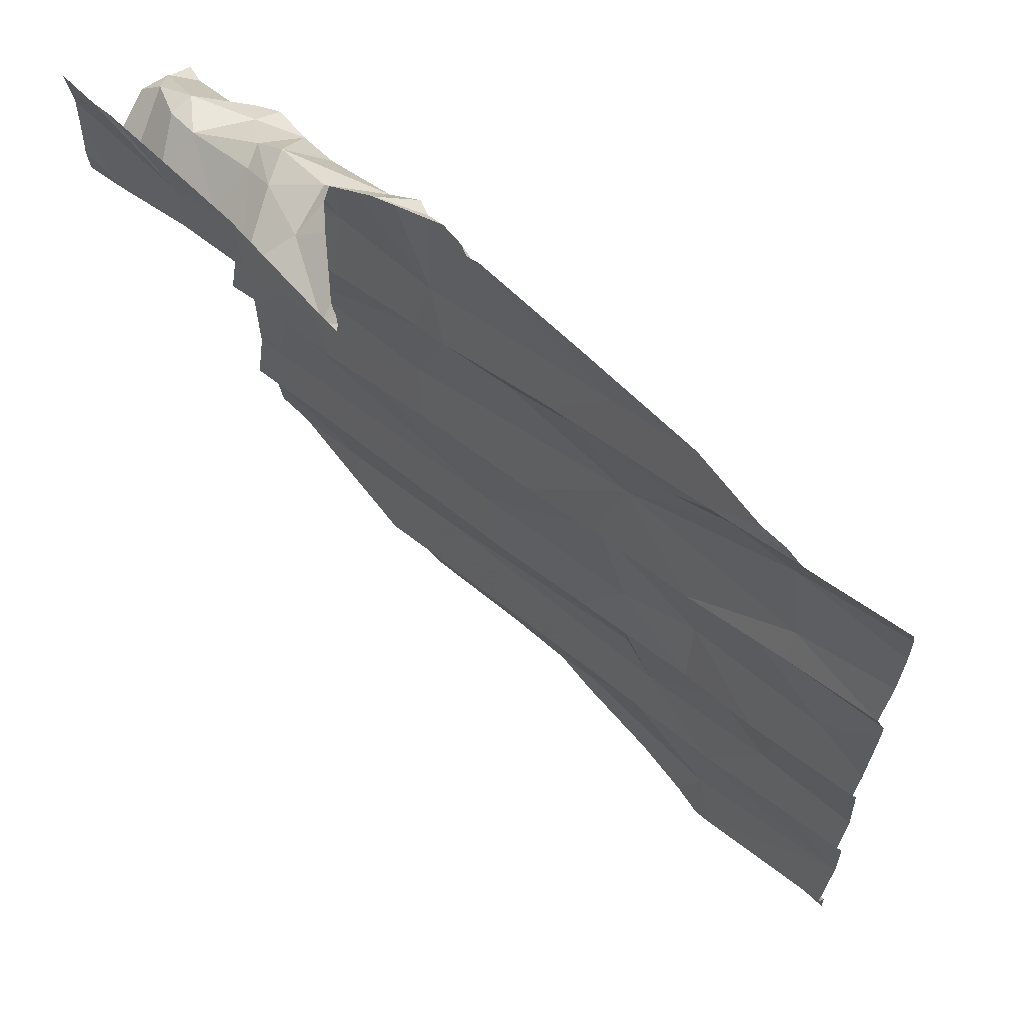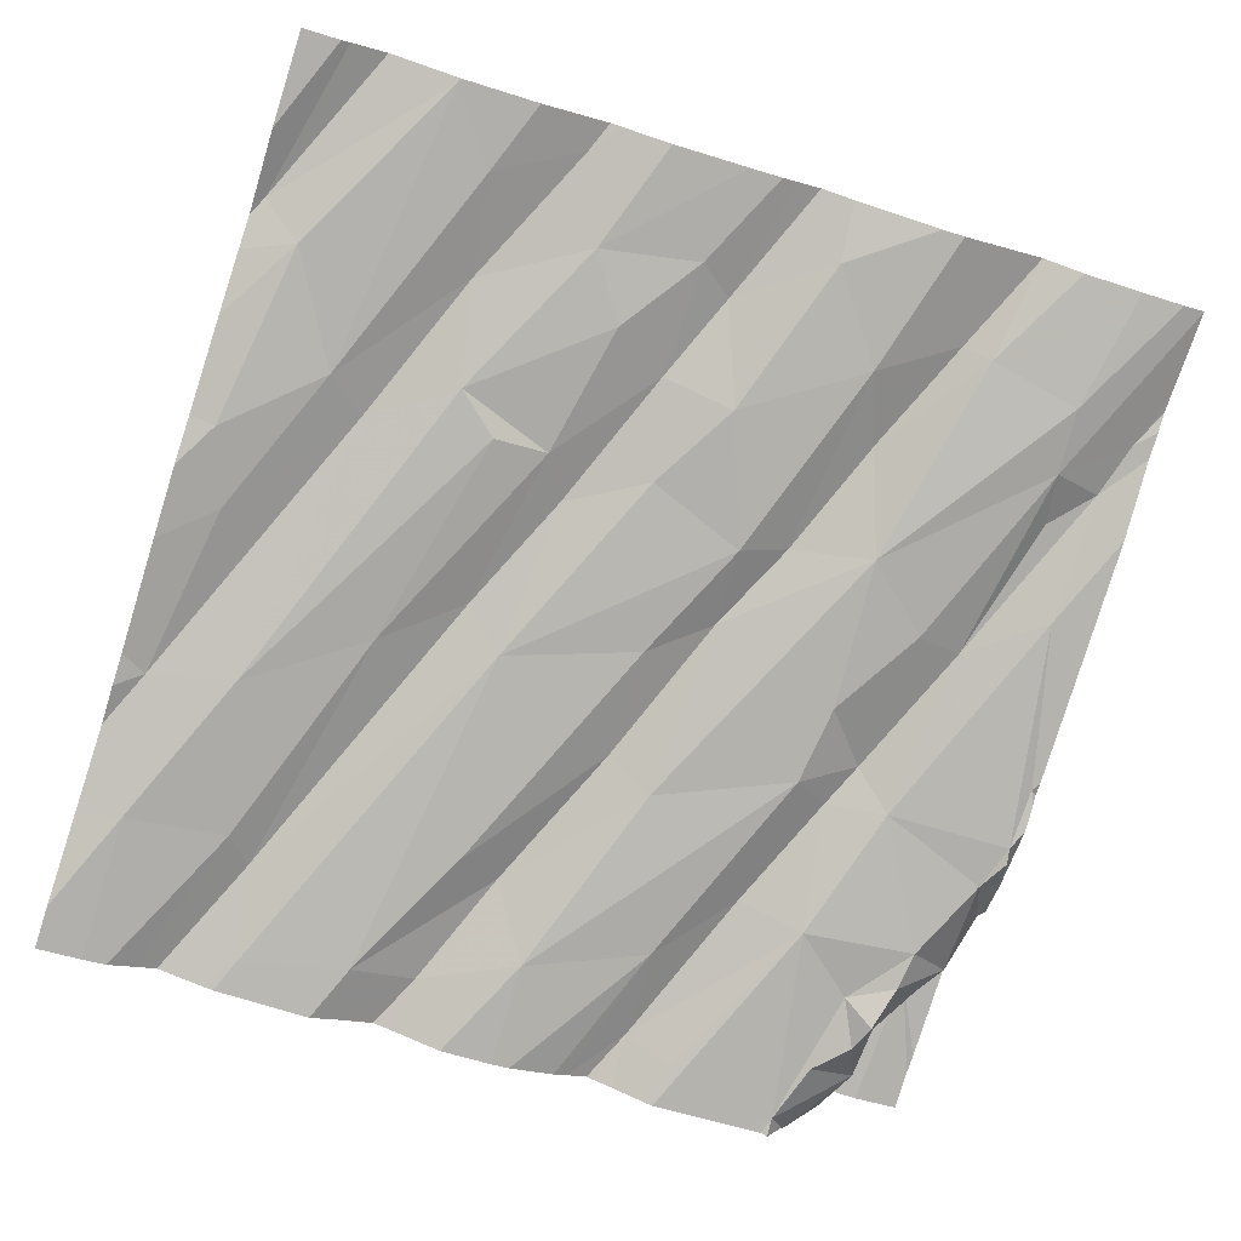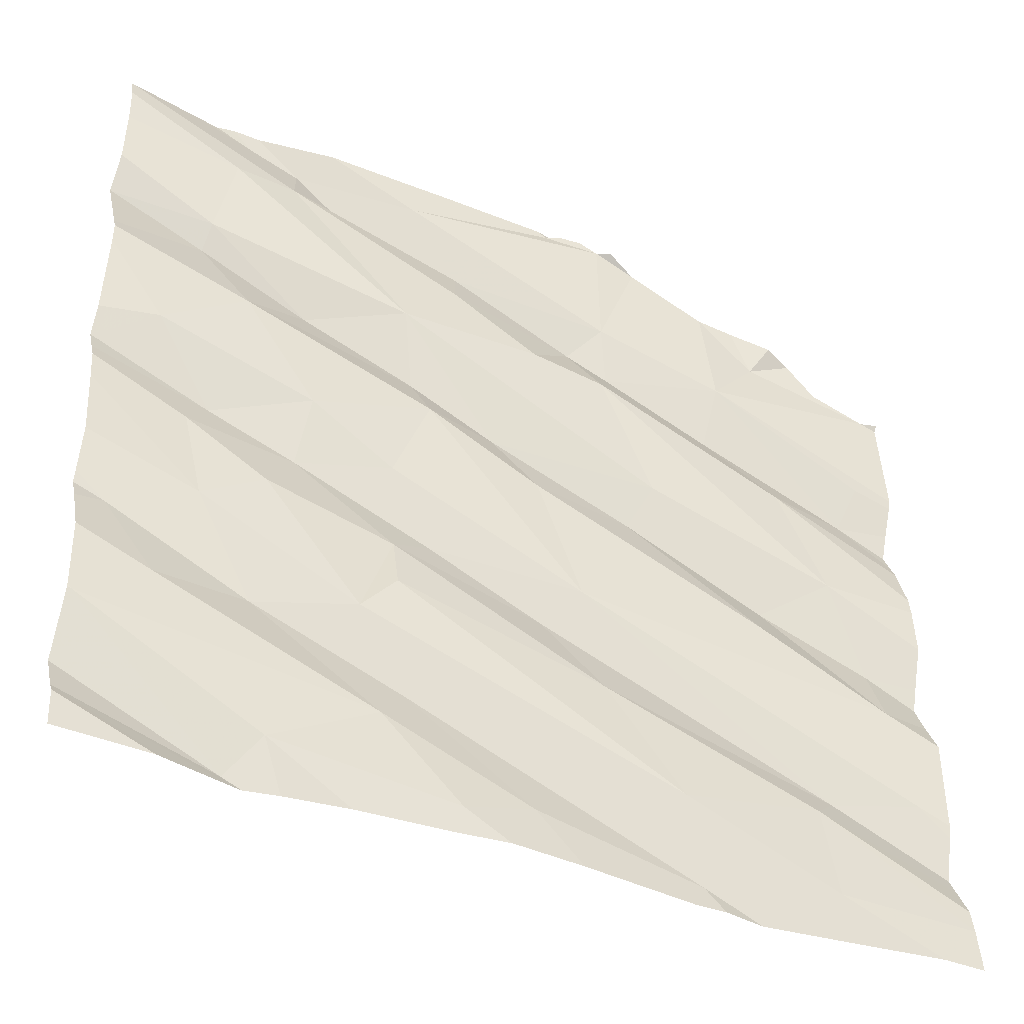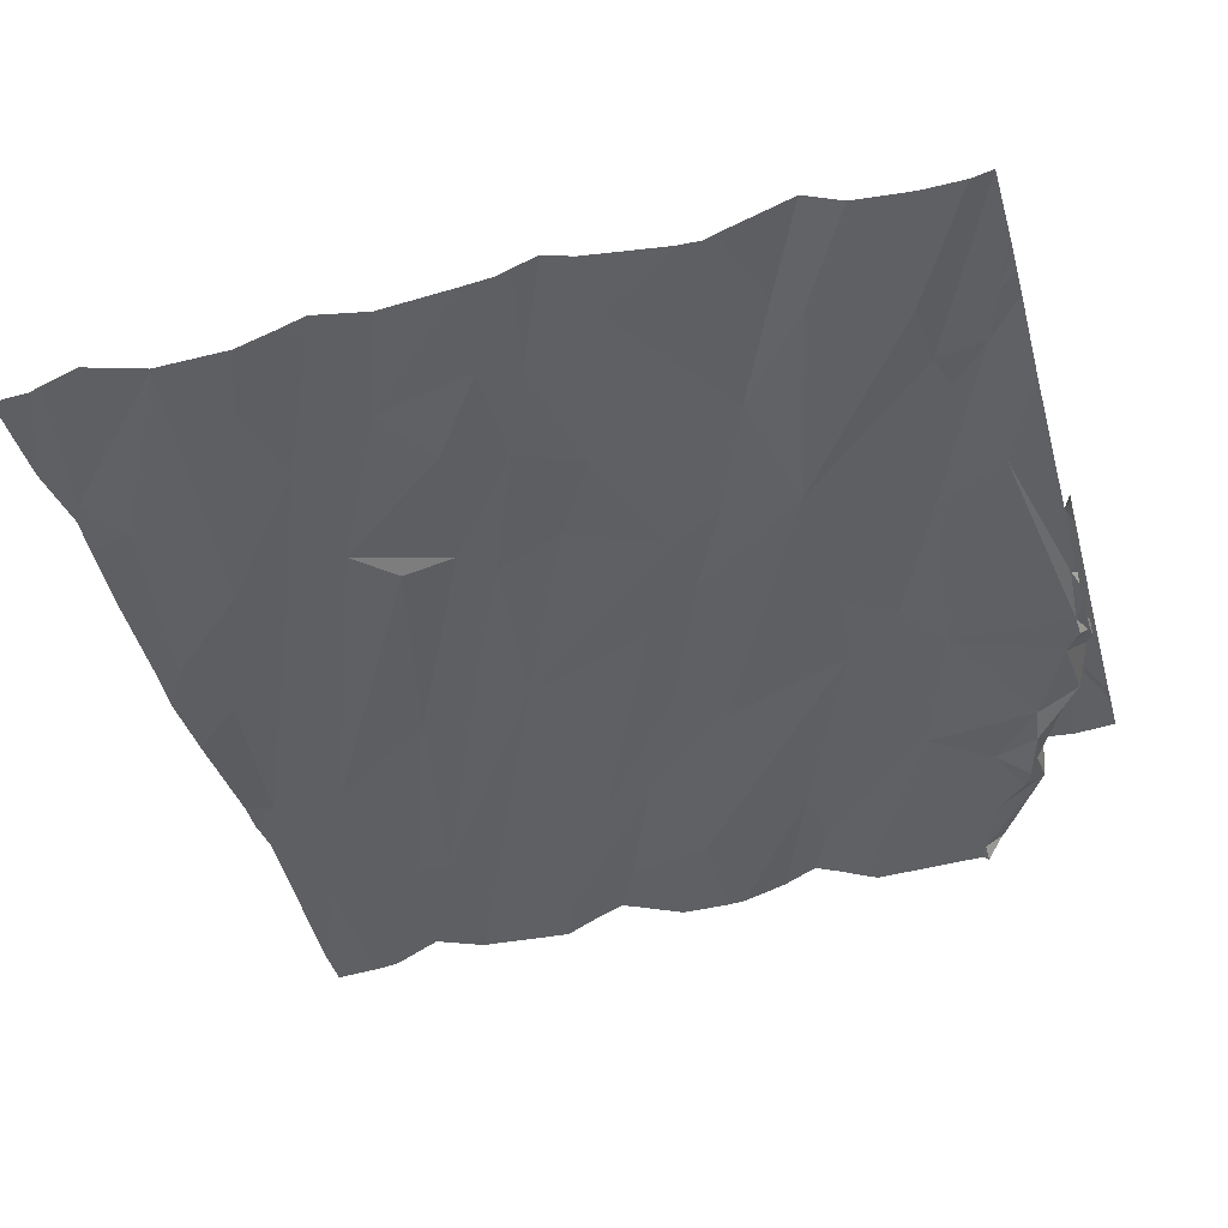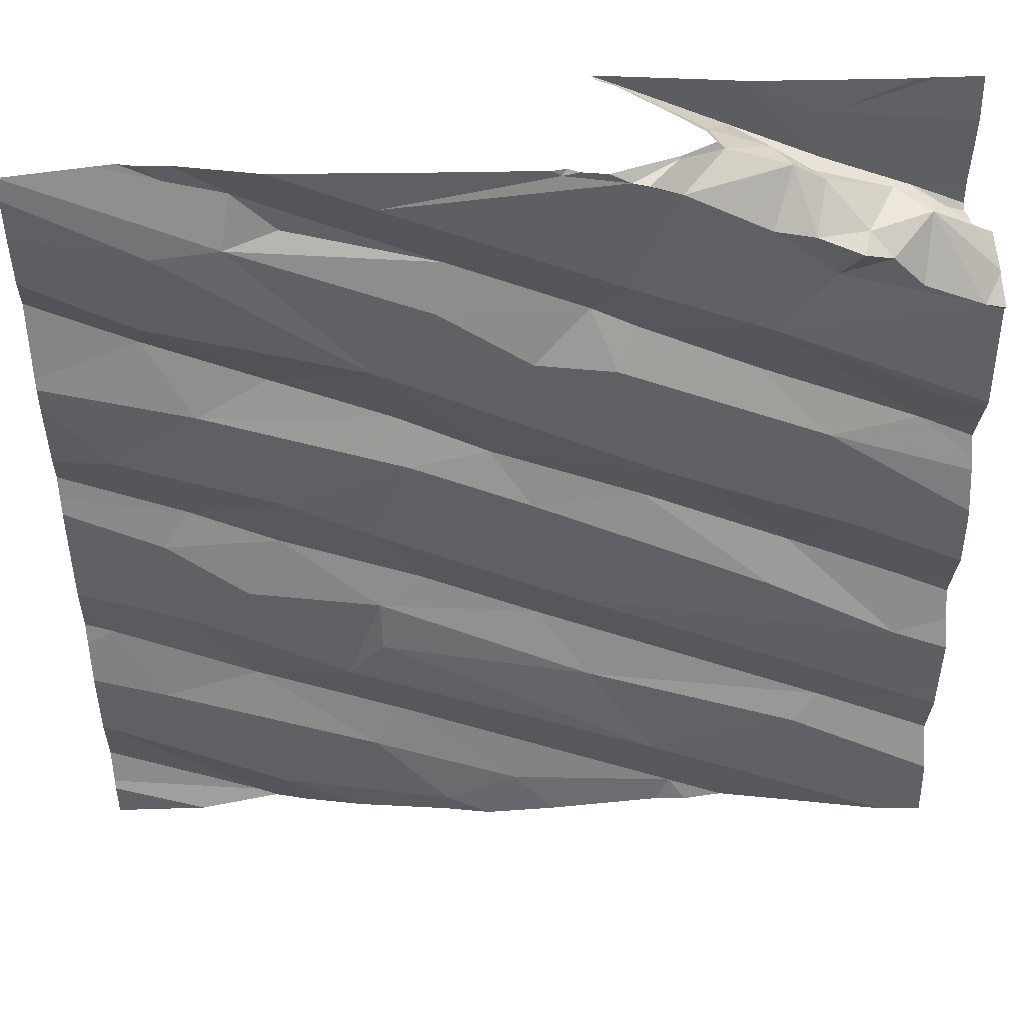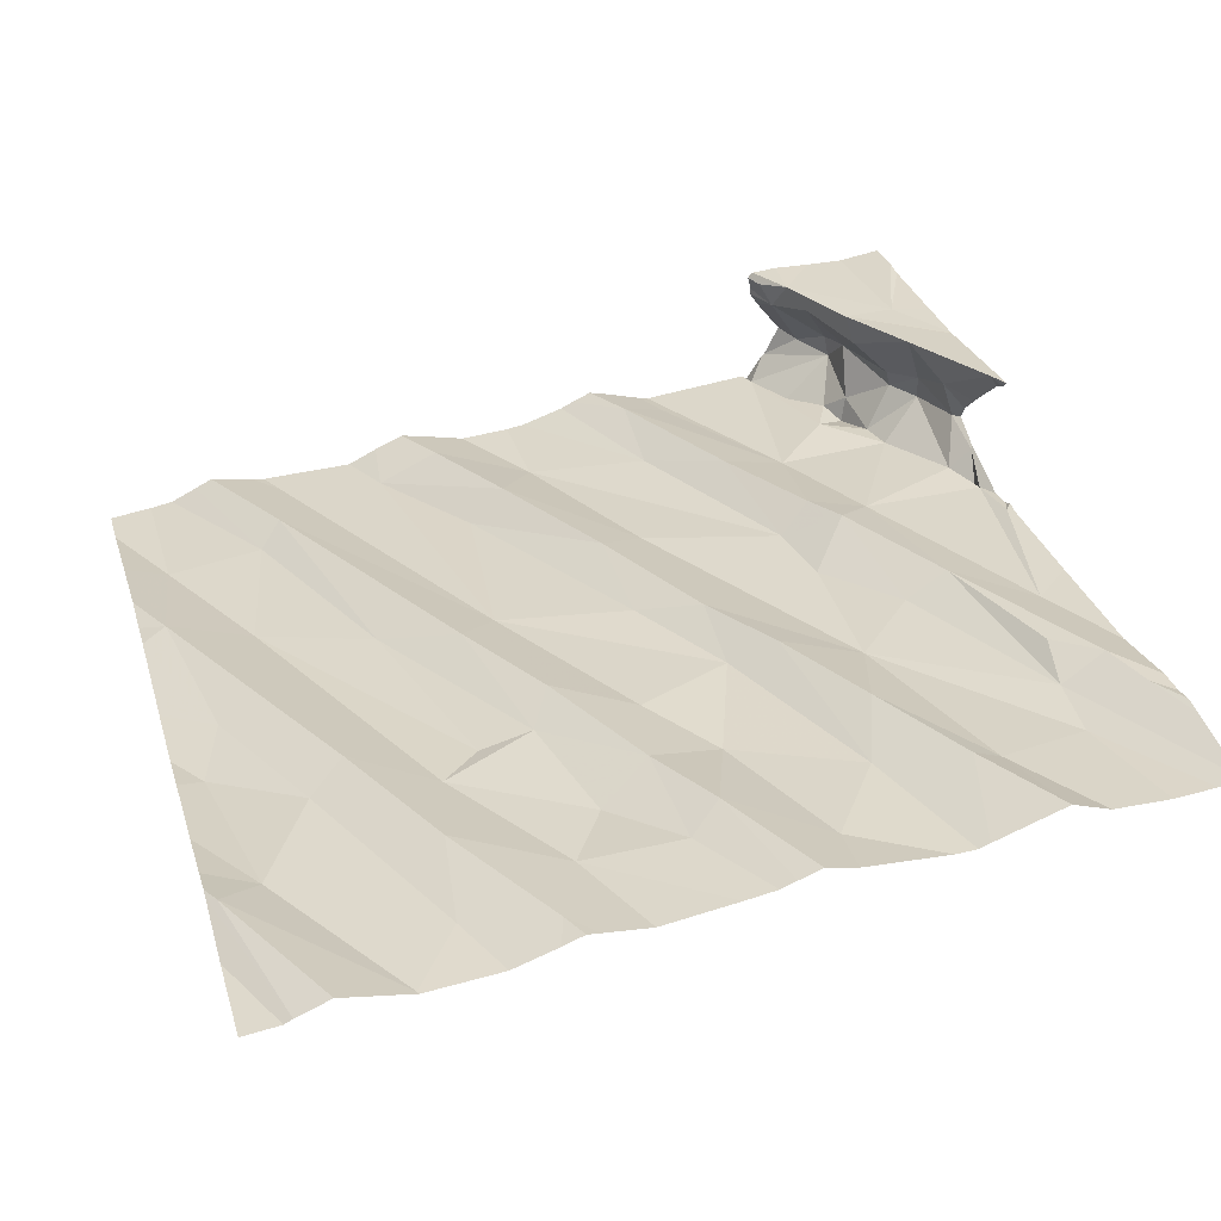
<metadata>
{"format":"obj","ext":"obj","renderer":"f3d","projection":"perspective","resolution":1024,"background":"white","views":[{"elev":64.7,"azim":37.0,"up":"+Y"},{"elev":-72.8,"azim":72.4,"up":"+Z"},{"elev":-42.2,"azim":146.5,"up":"+Y"},{"elev":-34.3,"azim":105.5,"up":"+Z"},{"elev":48.6,"azim":171.1,"up":"+Y"},{"elev":40.3,"azim":73.7,"up":"+Z"}]}
</metadata>
<code>
v -50.82 273.7 502.3
v -52 273.7 502.4
v -52.28 272.2 502
v -50.63 273.2 502.3
v -50.63 273.2 502.3
v -50.63 272.9 502.3
v -52.47 272.2 502
v -50.63 273 502.3
v -52.23 271.9 502
v -52.22 272.1 502
v -51.95 271.9 502.1
v -51.9 272.1 502
v -51.81 273.7 502.4
v -51.33 272.2 502.2
v -51.58 271.9 502.1
v -52.07 273.7 502.4
v -51.42 271.9 502.1
v -51.21 272.3 502.2
v -51.26 272.1 502.1
v -50.97 271.9 502.2
v -52.45 271.8 501.9
v -52.26 271.8 502
v -51.03 271.9 502.2
v -50.64 272.2 502.2
v -52.09 273.7 502.4
v -52.07 271.8 502
v -51.97 273.7 502.3
v -50.79 272.3 502.2
v -50.63 272.8 502.3
v -50.63 272.5 502.3
v -52.42 272.5 502
v -50.63 273.2 502.3
v -52.43 272.6 502
v -52.18 272.7 502.1
v -51.71 272.6 502.1
v -51.64 272.5 502.2
v -52.14 272.6 502
v -51.75 272.3 502.1
v -51.62 272.9 502.1
v -51.39 272.6 502.2
v -51.29 272.8 502.2
v -51.29 272.5 502.2
v -51.29 272.4 502.2
v -51.01 272.6 502.2
v -50.84 272.7 502.3
v -50.87 272.5 502.2
v -51.08 272.7 502.2
v -51 272.3 502.2
v -50.7 272.4 502.3
v -51.51 271.8 502.1
v -51.92 271.8 502.1
v -51.41 271.8 502.1
v -51.99 271.8 502
v -50.63 272.6 502.3
v -50.63 272.1 502.2
v -50.63 272.3 502.2
v -50.63 272.8 502.3
v -50.63 272.5 502.3
v -50.63 272.4 502.3
v -52.43 273.1 502.1
v -50.63 272.9 502.3
v -52.5 273.4 502
v -52.1 273.4 502.1
v -52.09 273.2 502.1
v -52.32 272.8 502
v -52.23 273.1 502.1
v -51.91 273 502.1
v -51.86 272.8 502.1
v -51.84 273.3 502.2
v -51.79 273.2 502.1
v -52.21 273.5 502.1
v -52.46 273.2 502
v -51.81 273.4 502.2
v -51.54 273 502.2
v -51.44 273.4 502.2
v -51.63 273.3 502.2
v -51.31 273.2 502.2
v -51.75 273.4 502.2
v -51.37 273 502.2
v -51.35 273.1 502.2
v -50.85 273.3 502.3
v -50.86 273.4 502.3
v -50.9 272.8 502.3
v -51.1 272.9 502.2
v -50.76 273 502.3
v -51.67 271.8 502.1
v -51.1 273.2 502.3
v -50.94 273.1 502.2
v -50.64 273.4 502.4
v -51.01 271.8 502.2
v -50.99 271.8 502.2
v -52.47 273.4 502.3
v -50.63 272 502.3
v -50.63 271.9 502.2
v -52.43 273.5 502.3
v -50.63 272.2 502.2
v -52.5 273.4 502.3
v -52.22 273.7 502.4
v -52.5 273.5 502.1
v -50.63 271.9 502.2
v -50.63 272.2 502.2
v -52.24 273.7 502.4
v -52.36 273.5 502.3
v -52.34 273.6 502.2
v -52.42 273.6 502.2
v -52.11 273.7 502.3
v -52.05 273.6 502.4
v -51.99 273.7 502.3
v -52.21 273.6 502.3
v -52.27 273.6 502.1
v -52.16 273.6 502.1
v -52.2 273.6 502.2
v -52.18 273.6 502.2
v -52.24 273.5 502.4
v -51.82 273.7 502.4
v -52.08 273.6 502.1
v -52 273.7 502.2
v -52.41 273.6 502.1
v -52.38 273.5 502.1
v -51.9 273.7 502.2
v -51.91 273.7 502.1
v -52.13 273.7 502.2
v -52.31 273.5 502.1
v -52.25 273.6 502.1
v -51.81 273.7 502.2
v -51.84 273.7 502.1
v -51.46 273.5 502.2
v -51.33 273.7 502.2
v -51.68 273.7 502.2
v -50.94 273.7 502.3
v -51.08 271.8 502.2
v -51.06 273.7 502.3
v -50.89 273.6 502.3
v -50.63 271.8 502.2
v -51.04 273.6 502.3
v -51.15 273.6 502.3
v -51.21 271.8 502.1
v -52.54 272.2 502
v -52.54 272.2 502
v -52.54 271.9 501.9
v -52.41 273.7 502.3
v -52.54 272 502
v -52.54 272 501.9
v -52.54 272.1 502
v -51.99 273.7 502.2
v -52.54 272.4 502
v -52.54 272.5 502
v -52.54 272.3 502
v -52.54 272.5 502
v -52.54 273.1 502
v -52.54 273 502.1
v -52.54 273.4 502
v -52.54 273.4 502
v -52.54 273.4 502
v -52.54 273 502
v -52.54 272.8 502
v -52.54 272.8 502
v -52.54 273.2 502
v -52.54 272.6 502
v -52.54 272.7 502
v -52.54 273.1 502
v -52.54 272.9 502
v -52.54 273.4 502.3
v -52.54 273.4 502.3
v -52.54 273.5 502.3
v -52.54 273.6 502.3
v -52.54 273.4 502.3
v -52.54 273.4 502.3
v -52.54 273.4 502.2
v -52.54 273.5 502.1
v -52.54 273.5 502.2
v -52.54 273.6 502.3
v -52.54 273.5 502.1
v -52.54 273.5 502.1
v -50.63 273.4 502.4
v -50.63 273.5 502.3
v -50.63 273.6 502.3
v -50.63 273.7 502.3
v -50.63 273.4 502.4
v -50.63 273.4 502.4
v -52.54 271.8 501.9
v -50.83 271.8 502.2
v -50.86 271.8 502.2
v -52.08 273.7 502.4
v -51.93 273.7 502.3
v -51.91 273.7 502.2
v -51.82 273.7 502.2
v -51.77 273.7 502.2
v -51.9 273.7 502.2
v -51.81 273.7 502.4
v -51.79 273.7 502.4
v -51.82 273.7 502.4
v -51.83 273.7 502.4
v -51.78 273.7 502.5
v -51.69 273.7 502.2
v -51.66 273.7 502.2
v -51.71 273.7 502.2
v -51.41 273.7 502.2
v -50.86 273.7 502.3
v -51.31 273.7 502.2
v -51.13 273.7 502.3
v -50.64 273.7 502.3
v -50.9 273.7 502.3
v -50.96 273.7 502.3
v -50.73 273.7 502.3
v -50.84 273.7 502.3
v -52.45 273.7 502.3
v -52.54 273.7 502.3
v -50.63 273.7 502.3
f 180 89 175
f 191 115 190
f 11 9 22
f 142 3 144
f 12 9 11
f 140 10 143
f 185 108 27
f 184 114 16
f 12 11 14
f 15 14 11
f 15 11 51
f 14 18 12
f 50 15 86
f 17 19 15
f 190 115 192
f 24 23 20
f 182 100 183
f 90 23 131
f 23 17 52
f 19 17 23
f 24 20 93
f 24 28 19
f 23 24 19
f 3 7 139
f 179 89 180
f 7 31 146
f 147 33 149
f 36 35 3
f 31 7 35
f 33 31 34
f 10 9 12
f 7 3 35
f 37 31 35
f 3 10 38
f 38 36 3
f 31 37 34
f 10 12 38
f 35 40 41
f 42 36 38
f 38 12 43
f 12 18 43
f 43 42 38
f 15 19 14
f 35 36 40
f 46 45 44
f 19 28 48
f 42 47 40
f 40 36 42
f 14 19 48
f 18 48 46
f 48 18 14
f 49 46 48
f 28 49 48
f 42 43 18
f 42 18 44
f 47 42 44
f 46 44 18
f 28 24 96
f 189 120 187
f 46 49 30
f 188 125 129
f 49 28 56
f 187 125 188
f 202 178 209
f 178 133 177
f 186 120 189
f 65 66 156
f 68 67 34
f 34 37 68
f 70 66 65
f 67 70 65
f 34 67 65
f 63 62 154
f 63 71 62
f 183 100 91
f 177 133 176
f 150 72 161
f 159 65 160
f 33 34 65
f 64 63 60
f 63 72 60
f 66 64 60
f 176 82 89
f 66 60 155
f 72 63 158
f 64 66 70
f 63 64 69
f 70 69 64
f 78 73 69
f 39 74 68
f 67 76 70
f 69 70 78
f 74 79 80
f 76 75 78
f 68 37 39
f 80 77 74
f 39 35 79
f 77 75 76
f 74 77 67
f 69 73 63
f 77 76 67
f 67 68 74
f 70 76 78
f 79 74 39
f 39 37 35
f 35 41 79
f 83 85 84
f 61 45 57
f 88 87 80
f 81 82 87
f 88 81 87
f 57 46 29
f 32 88 4
f 40 47 41
f 87 82 77
f 80 79 88
f 84 85 88
f 79 84 88
f 47 44 45
f 84 41 47
f 83 84 47
f 83 47 45
f 79 41 84
f 77 80 87
f 27 108 145
f 85 83 6
f 182 94 100
f 89 81 32
f 4 85 5
f 145 117 120
f 1 135 205
f 163 97 167
f 134 94 182
f 104 103 105
f 107 106 108
f 104 109 103
f 112 110 111
f 106 107 113
f 114 109 107
f 107 115 2
f 108 117 145
f 25 114 184
f 114 95 109
f 118 62 119
f 95 97 92
f 114 107 16
f 108 115 107
f 107 109 113
f 95 103 109
f 113 112 106
f 103 95 92
f 145 120 186
f 121 120 117
f 95 114 102
f 106 112 122
f 175 89 32
f 105 118 104
f 167 95 168
f 103 92 105
f 92 99 105
f 166 102 172
f 118 99 170
f 99 118 105
f 104 118 110
f 116 111 71
f 112 111 122
f 118 119 123
f 118 123 110
f 110 112 104
f 63 116 71
f 116 122 111
f 71 111 124
f 111 110 124
f 99 92 169
f 62 71 119
f 124 123 71
f 110 123 124
f 123 119 71
f 137 23 52
f 62 118 173
f 73 116 63
f 121 122 116
f 121 117 122
f 109 104 113
f 112 113 104
f 108 106 117
f 122 117 106
f 116 73 121
f 120 125 187
f 120 126 125
f 115 108 185
f 78 75 127
f 125 73 128
f 127 128 73
f 125 121 73
f 78 127 73
f 128 129 125
f 196 128 198
f 125 126 121
f 126 120 121
f 188 129 197
f 82 81 89
f 132 128 127
f 133 82 176
f 132 135 130
f 135 133 178
f 132 130 203
f 136 135 132
f 135 136 127
f 135 77 133
f 127 75 135
f 136 132 127
f 201 132 204
f 75 77 135
f 82 133 77
f 131 23 137
f 16 107 2
f 90 20 23
f 176 89 179
f 5 85 8
f 138 7 148
f 139 7 138
f 13 115 194
f 8 85 6
f 140 9 10
f 21 140 181
f 91 20 90
f 6 83 61
f 142 10 3
f 143 10 142
f 4 88 85
f 144 3 139
f 146 31 147
f 2 115 13
f 32 81 88
f 147 31 33
f 29 46 54
f 148 7 146
f 86 15 51
f 149 33 159
f 57 45 46
f 150 60 72
f 151 60 150
f 25 102 114
f 152 62 153
f 52 17 50
f 61 83 45
f 153 62 174
f 154 62 152
f 50 17 15
f 155 60 151
f 101 24 55
f 156 66 162
f 157 65 156
f 54 46 30
f 158 63 154
f 30 49 58
f 98 102 25
f 159 33 65
f 160 65 157
f 59 49 56
f 51 11 53
f 161 72 158
f 162 66 155
f 58 49 59
f 163 92 97
f 164 92 163
f 53 11 26
f 165 95 166
f 56 28 96
f 96 24 101
f 166 95 102
f 167 97 95
f 168 95 165
f 26 11 22
f 169 92 164
f 55 24 93
f 170 99 171
f 22 9 21
f 141 102 98
f 171 99 169
f 172 102 207
f 1 130 135
f 93 20 100
f 173 118 170
f 100 20 91
f 21 9 140
f 174 62 173
f 192 115 193
f 193 115 185
f 194 115 191
f 195 129 196
f 196 129 128
f 197 129 195
f 198 128 200
f 199 130 206
f 200 128 201
f 201 128 132
f 202 135 178
f 203 130 199
f 204 132 203
f 205 135 202
f 206 130 1
f 207 102 141
f 208 172 207

</code>
